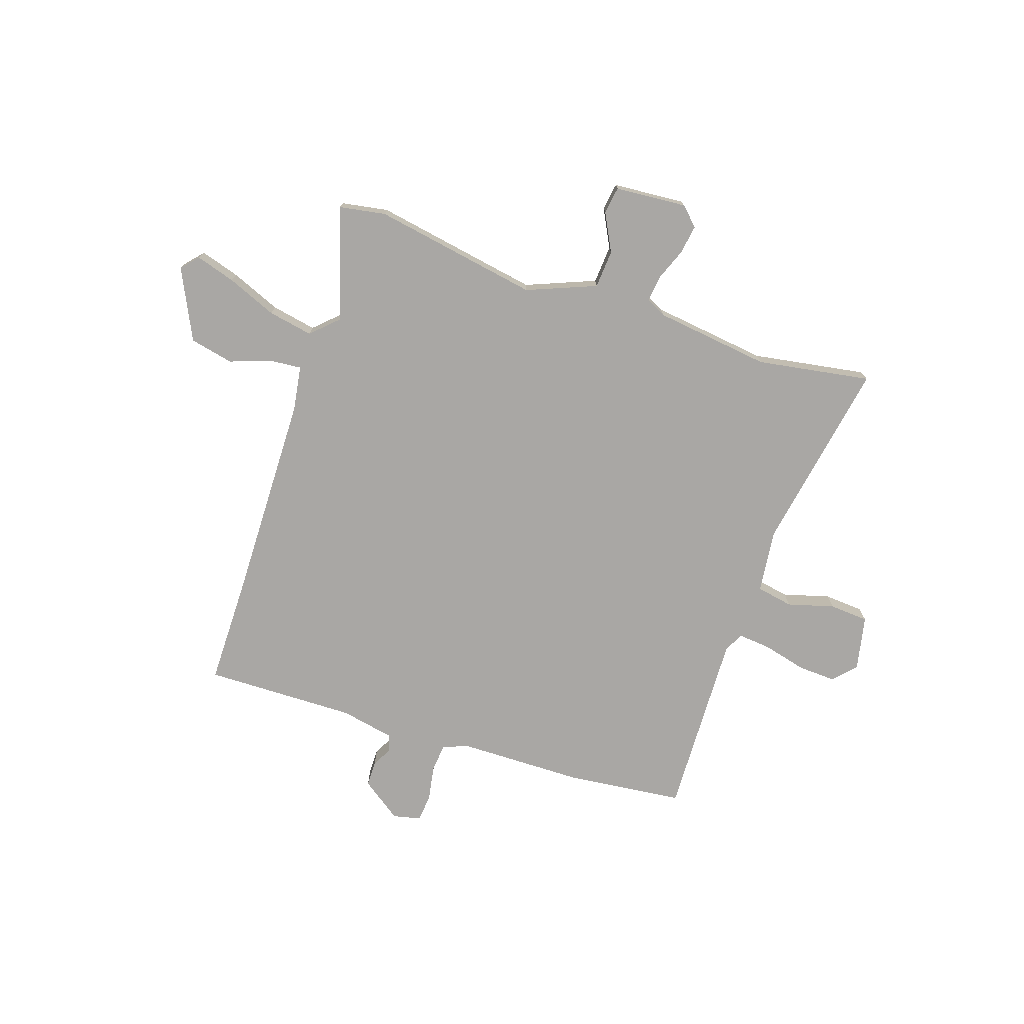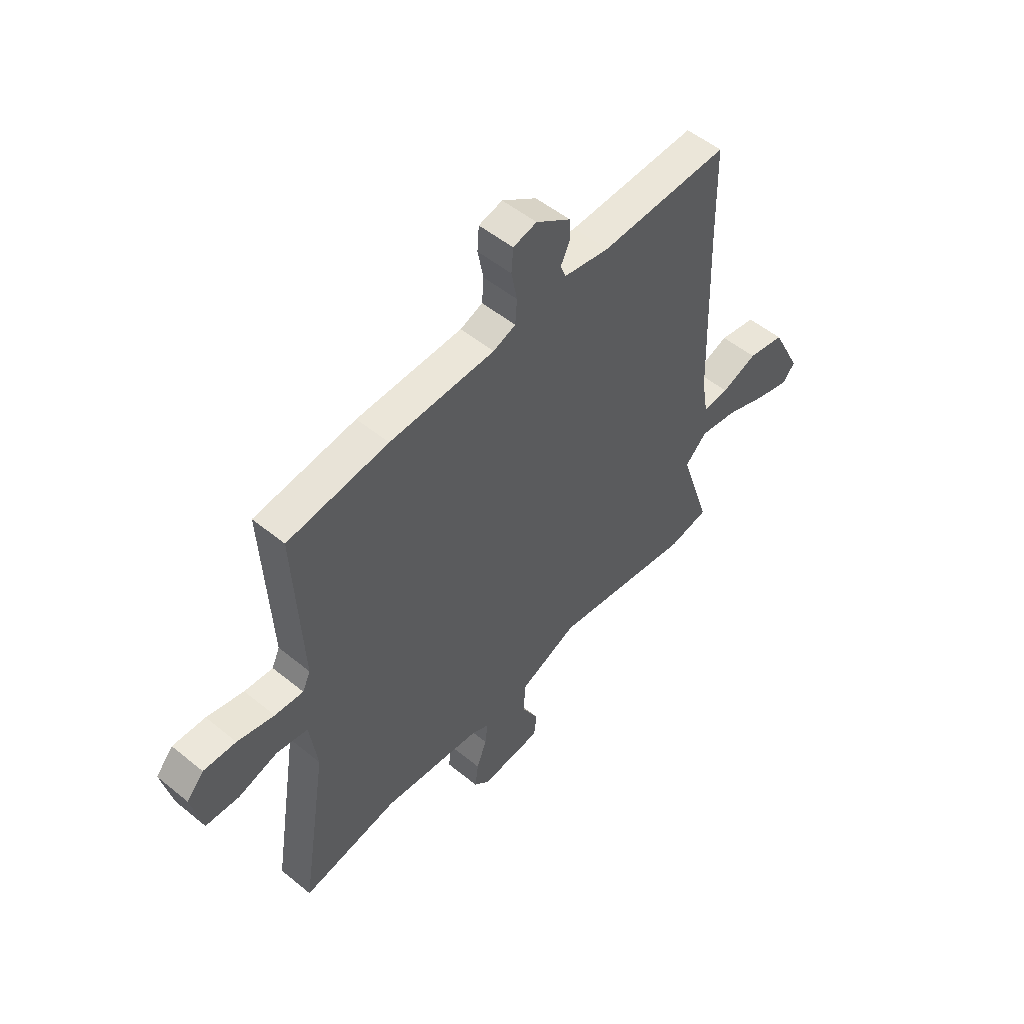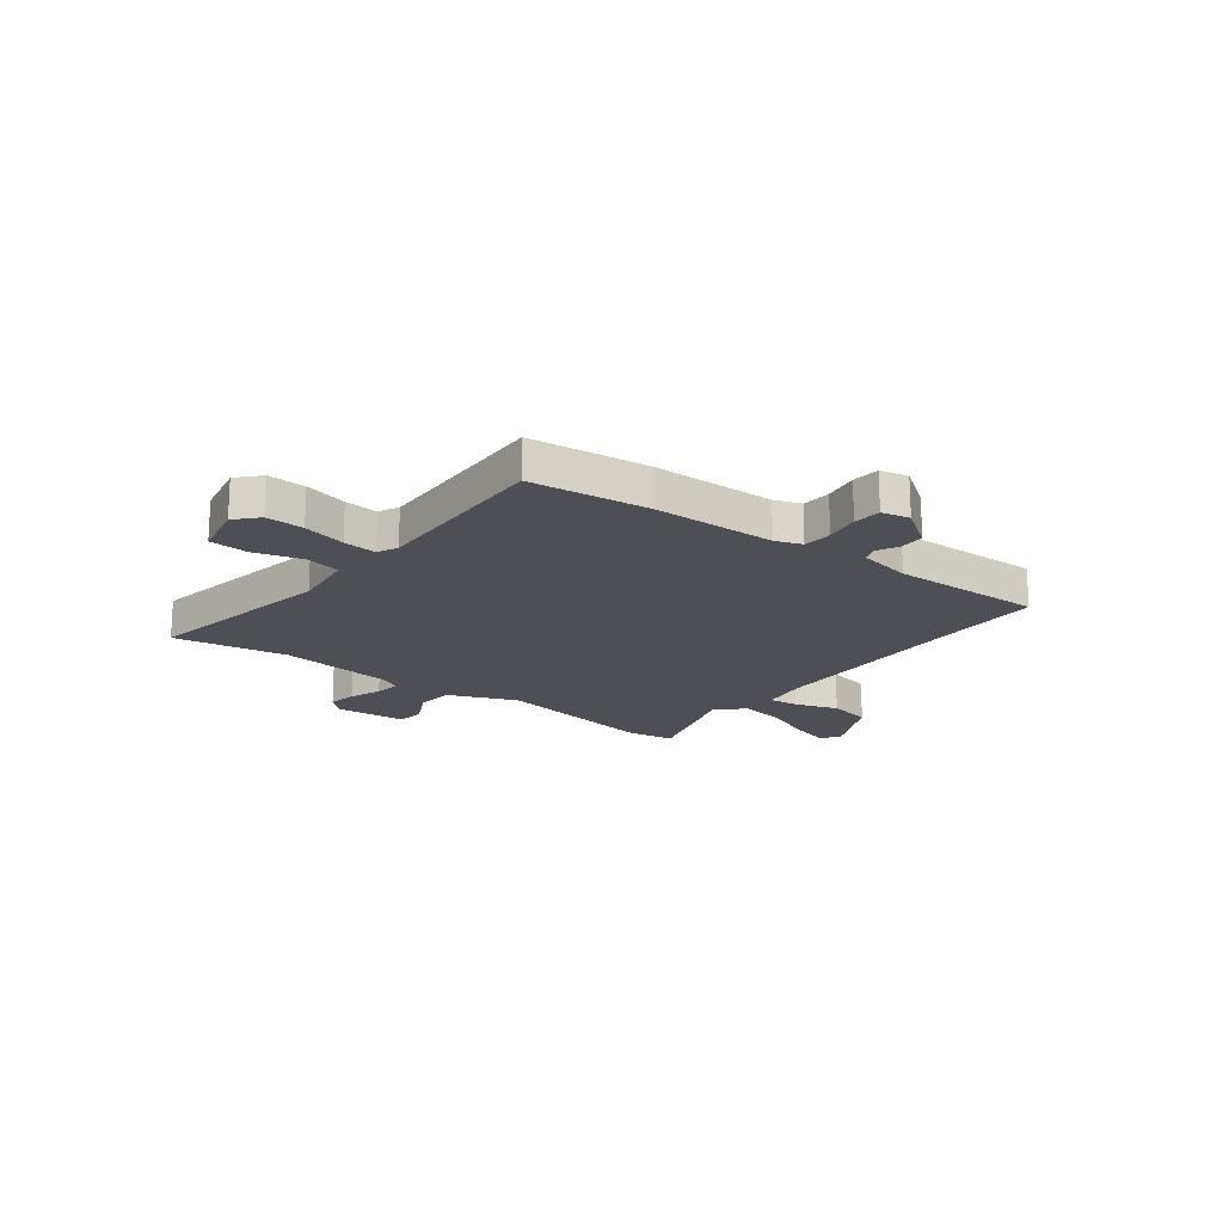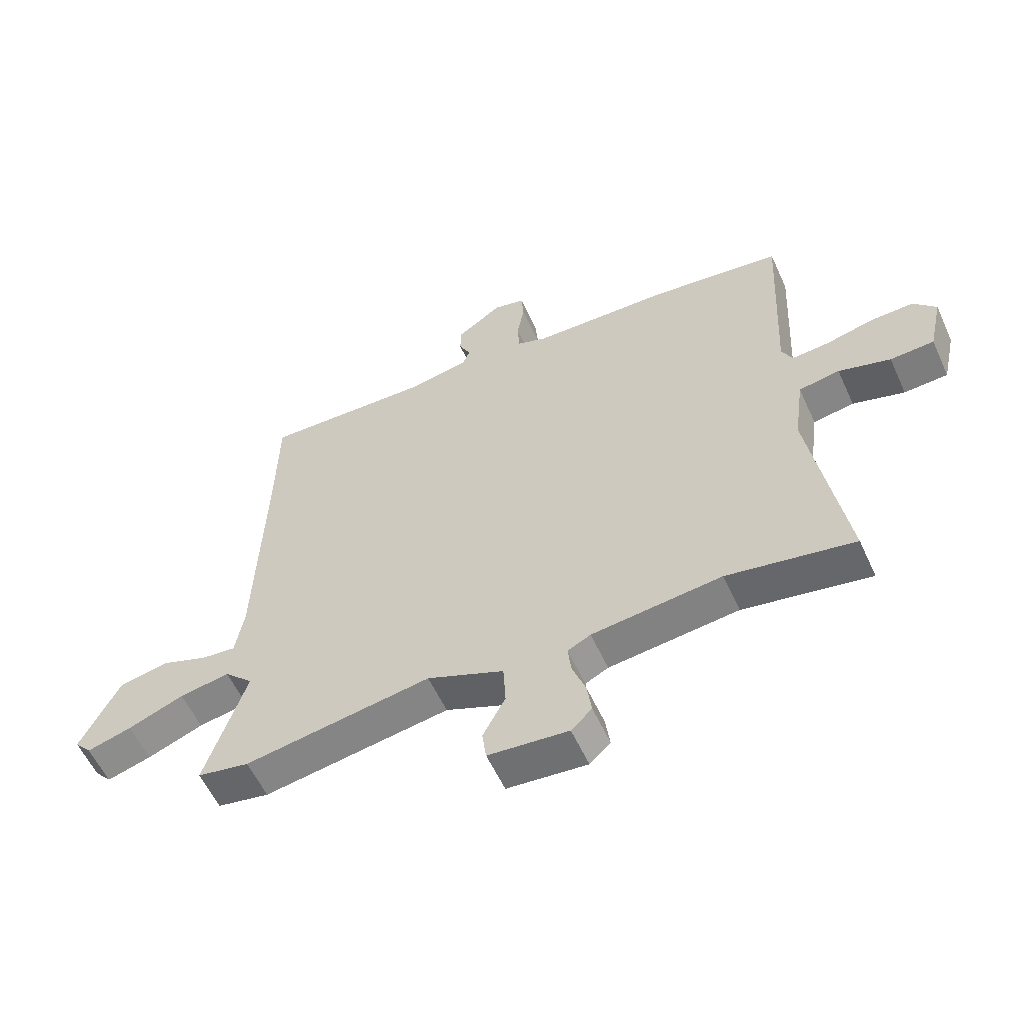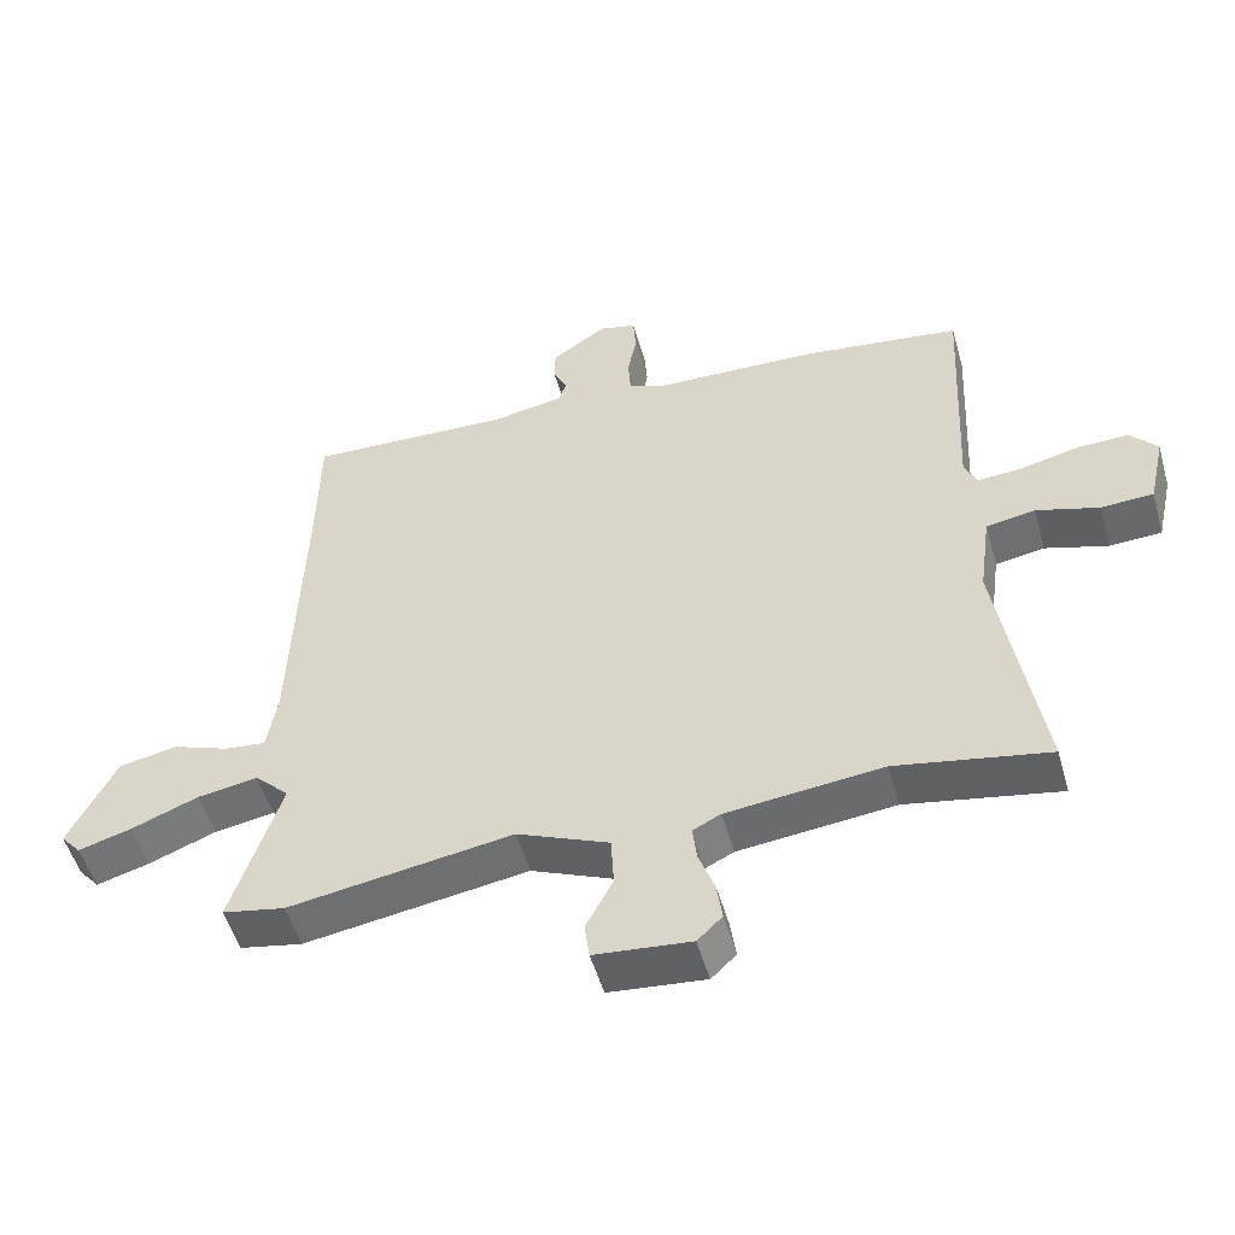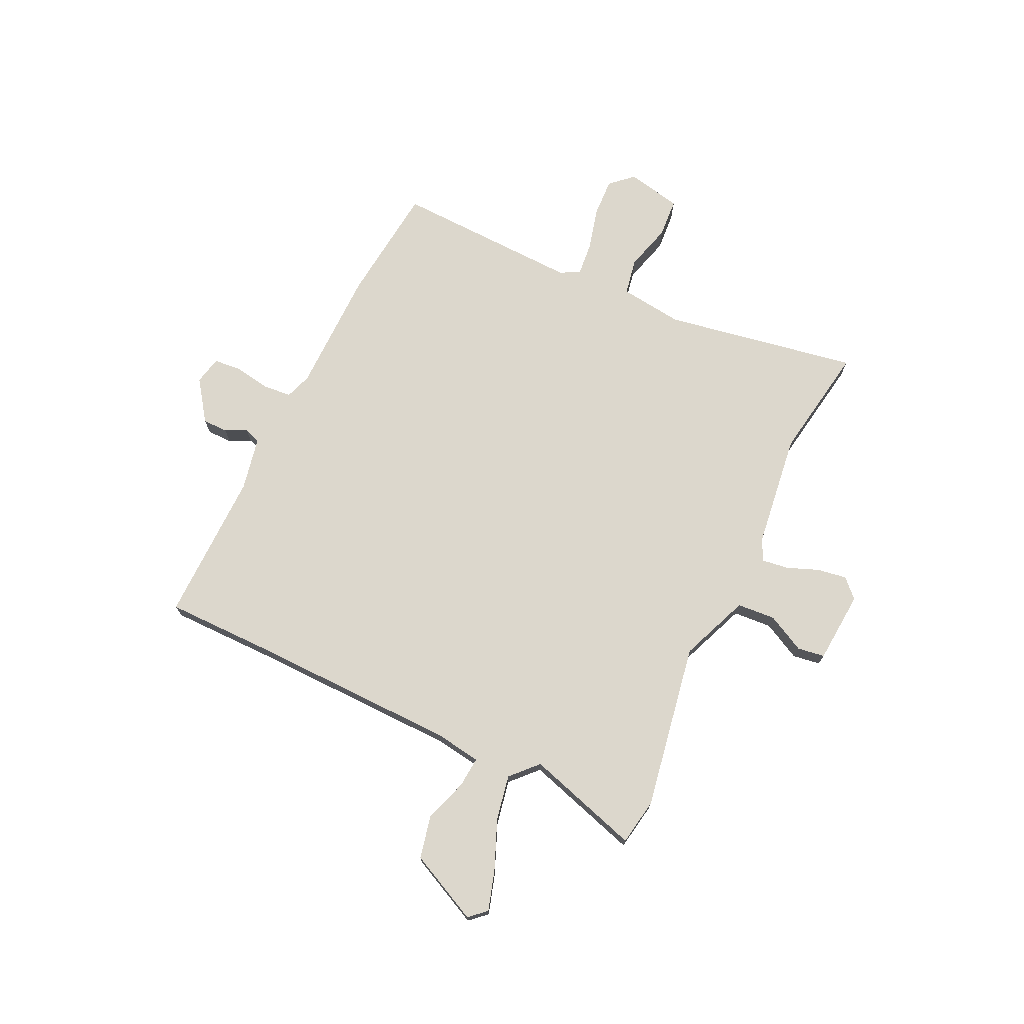
<metadata>
{"format":"obj","ext":"obj","renderer":"f3d","projection":"perspective","resolution":1024,"background":"white","views":[{"elev":-74.8,"azim":160.6,"up":"+Y"},{"elev":52.2,"azim":-48.6,"up":"+Z"},{"elev":-18.4,"azim":-38.1,"up":"+Y"},{"elev":-57.7,"azim":-155.5,"up":"+Z"},{"elev":-51.6,"azim":-164.2,"up":"+Z"},{"elev":73.0,"azim":114.4,"up":"+Y"}]}
</metadata>
<code>
v -0.364 0.07 -0.475
v -0.584 0.07 -0.515
v -0.524 0.07 -0.139
v -0.541 0.07 -0.016
v -0.612 0.07 -0.004
v -0.702 0.07 -0.031
v -0.778 0.07 -0.027
v -0.802 0.07 0.079
v -0.763 0.07 0.123
v -0.689 0.07 0.121
v -0.605 0.07 0.101
v -0.54 0.07 0.096
v -0.522 0.07 0.135
v -0.54 0.07 0.495
v -0.311 0.07 0.524
v -0.071 0.07 0.531
v -0.02 0.07 0.55
v -0.016 0.07 0.606
v -0.029 0.07 0.674
v -0.025 0.07 0.728
v 0.029 0.07 0.741
v 0.108 0.07 0.687
v 0.109 0.07 0.638
v 0.089 0.07 0.597
v 0.101 0.07 0.565
v 0.205 0.07 0.546
v 0.499 0.07 0.556
v 0.503 0.07 0.347
v 0.517 0.07 -0.059
v 0.532 0.07 -0.147
v 0.591 0.07 -0.141
v 0.673 0.07 -0.111
v 0.758 0.07 -0.128
v 0.826 0.07 -0.263
v 0.797 0.07 -0.296
v 0.72 0.07 -0.274
v 0.623 0.07 -0.236
v 0.536 0.07 -0.221
v 0.486 0.07 -0.27
v 0.557 0.07 -0.489
v 0.467 0.07 -0.506
v 0.144 0.07 -0.455
v 0.011 0.07 -0.511
v 0.007 0.07 -0.585
v 0.046 0.07 -0.658
v 0.039 0.07 -0.711
v -0.1 0.07 -0.724
v -0.136 0.07 -0.69
v -0.128 0.07 -0.633
v -0.105 0.07 -0.571
v -0.099 0.07 -0.52
v -0.139 0.07 -0.5
v -0.364 0 -0.475
v -0.584 0 -0.515
v -0.524 0 -0.139
v -0.541 0 -0.016
v -0.612 0 -0.004
v -0.702 0 -0.031
v -0.778 0 -0.027
v -0.802 0 0.079
v -0.763 0 0.123
v -0.689 0 0.121
v -0.605 0 0.101
v -0.54 0 0.096
v -0.522 0 0.135
v -0.54 0 0.495
v -0.311 0 0.524
v -0.071 0 0.531
v -0.02 0 0.55
v -0.016 0 0.606
v -0.029 0 0.674
v -0.025 0 0.728
v 0.029 0 0.741
v 0.108 0 0.687
v 0.109 0 0.638
v 0.089 0 0.597
v 0.101 0 0.565
v 0.205 0 0.546
v 0.499 0 0.556
v 0.503 0 0.347
v 0.517 0 -0.059
v 0.532 0 -0.147
v 0.591 0 -0.141
v 0.673 0 -0.111
v 0.758 0 -0.128
v 0.826 0 -0.263
v 0.797 0 -0.296
v 0.72 0 -0.274
v 0.623 0 -0.236
v 0.536 0 -0.221
v 0.486 0 -0.27
v 0.557 0 -0.489
v 0.467 0 -0.506
v 0.144 0 -0.455
v 0.011 0 -0.511
v 0.007 0 -0.585
v 0.046 0 -0.658
v 0.039 0 -0.711
v -0.1 0 -0.724
v -0.136 0 -0.69
v -0.128 0 -0.633
v -0.105 0 -0.571
v -0.099 0 -0.52
v -0.139 0 -0.5
f 48 49 50
f 47 48 50
f 46 47 50
f 45 46 50
f 44 45 50
f 43 44 50 51
f 42 43 51 52
f 39 40 41 42
f 42 52 1
f 39 42 1
f 38 39 1
f 35 36 37
f 34 35 37
f 33 34 37
f 32 33 37
f 31 32 37
f 30 31 37 38
f 26 27 28
f 25 26 28 29
f 22 23 24
f 21 22 24
f 20 21 24
f 19 20 24
f 18 19 24
f 17 18 24 25
f 1 2 3
f 38 1 3
f 30 38 3
f 29 30 3
f 25 29 3
f 17 25 3
f 16 17 3
f 9 10 11
f 8 9 11
f 7 8 11
f 6 7 11
f 5 6 11
f 4 5 11 12
f 3 4 12 13
f 13 14 15 16
f 3 13 16
f 102 101 100
f 102 100 99
f 102 99 98
f 102 98 97
f 102 97 96
f 103 102 96 95
f 104 103 95 94
f 94 93 92 91
f 53 104 94
f 53 94 91
f 53 91 90
f 89 88 87
f 89 87 86
f 89 86 85
f 89 85 84
f 89 84 83
f 90 89 83 82
f 80 79 78
f 81 80 78 77
f 76 75 74
f 76 74 73
f 76 73 72
f 76 72 71
f 76 71 70
f 77 76 70 69
f 55 54 53
f 55 53 90
f 55 90 82
f 55 82 81
f 55 81 77
f 55 77 69
f 55 69 68
f 63 62 61
f 63 61 60
f 63 60 59
f 63 59 58
f 63 58 57
f 64 63 57 56
f 65 64 56 55
f 68 67 66 65
f 68 65 55
f 1 53 54 2
f 2 54 55 3
f 3 55 56 4
f 4 56 57 5
f 5 57 58 6
f 6 58 59 7
f 7 59 60 8
f 8 60 61 9
f 9 61 62 10
f 10 62 63 11
f 11 63 64 12
f 12 64 65 13
f 13 65 66 14
f 14 66 67 15
f 15 67 68 16
f 16 68 69 17
f 17 69 70 18
f 18 70 71 19
f 19 71 72 20
f 20 72 73 21
f 21 73 74 22
f 22 74 75 23
f 23 75 76 24
f 24 76 77 25
f 25 77 78 26
f 26 78 79 27
f 27 79 80 28
f 28 80 81 29
f 29 81 82 30
f 30 82 83 31
f 31 83 84 32
f 32 84 85 33
f 33 85 86 34
f 34 86 87 35
f 35 87 88 36
f 36 88 89 37
f 37 89 90 38
f 38 90 91 39
f 39 91 92 40
f 40 92 93 41
f 41 93 94 42
f 42 94 95 43
f 43 95 96 44
f 44 96 97 45
f 45 97 98 46
f 46 98 99 47
f 47 99 100 48
f 48 100 101 49
f 49 101 102 50
f 50 102 103 51
f 51 103 104 52
f 52 104 53 1

</code>
